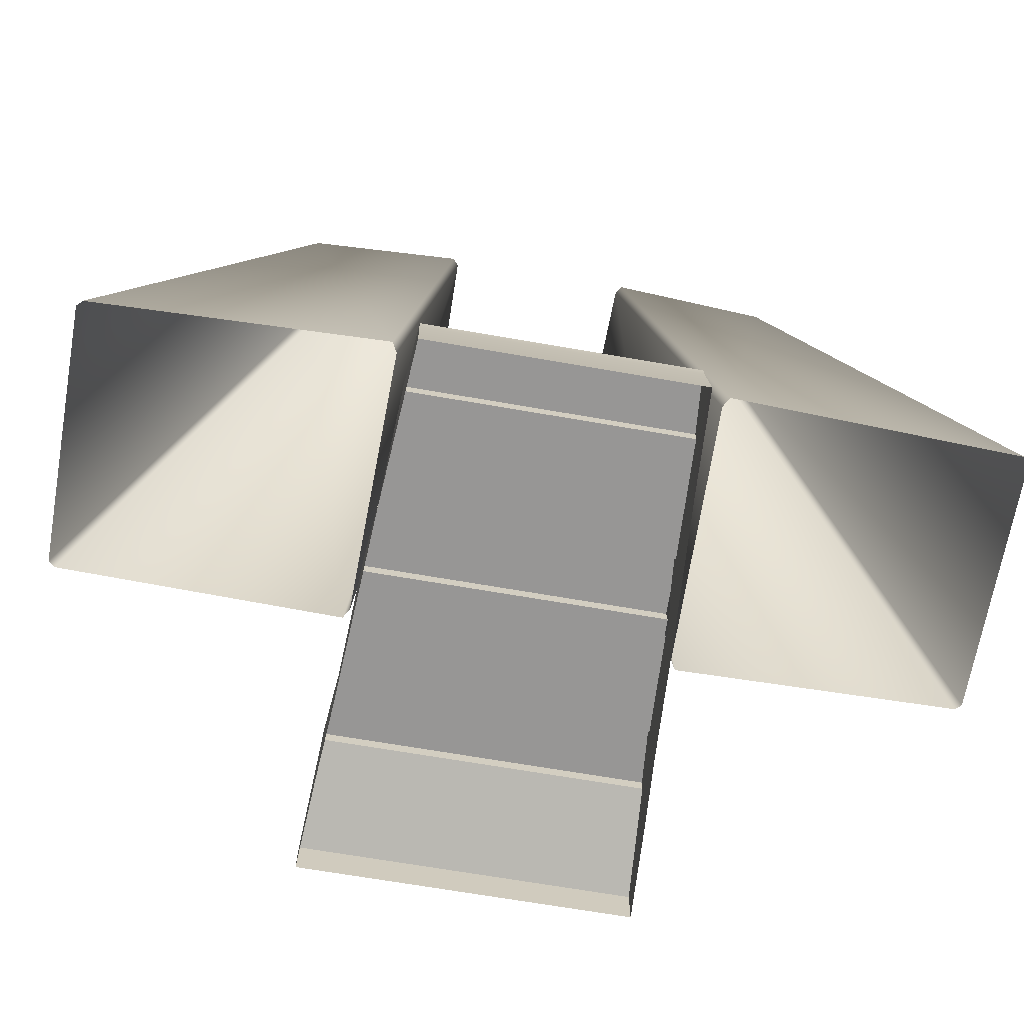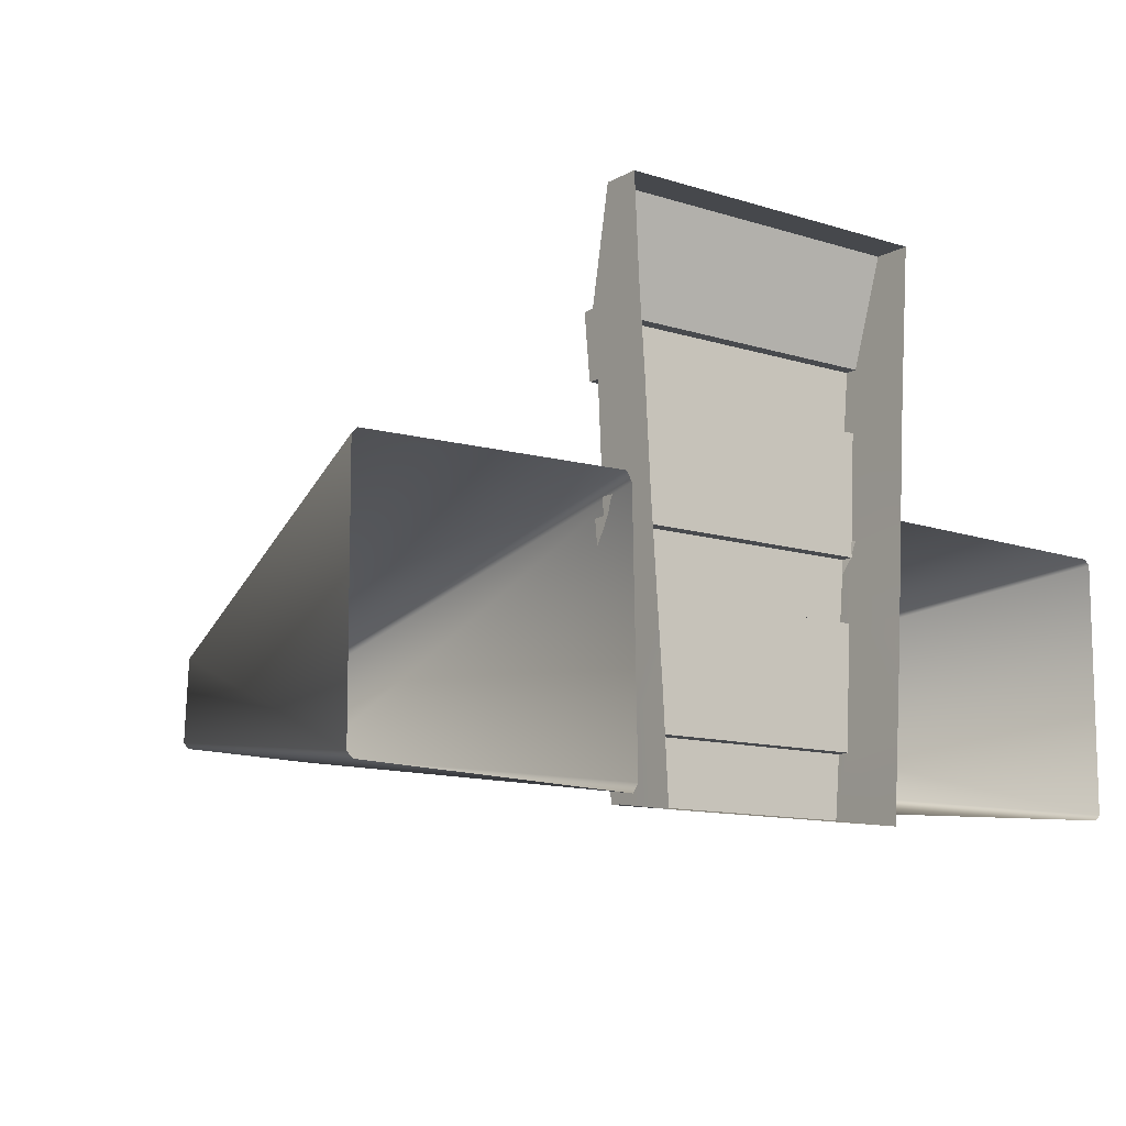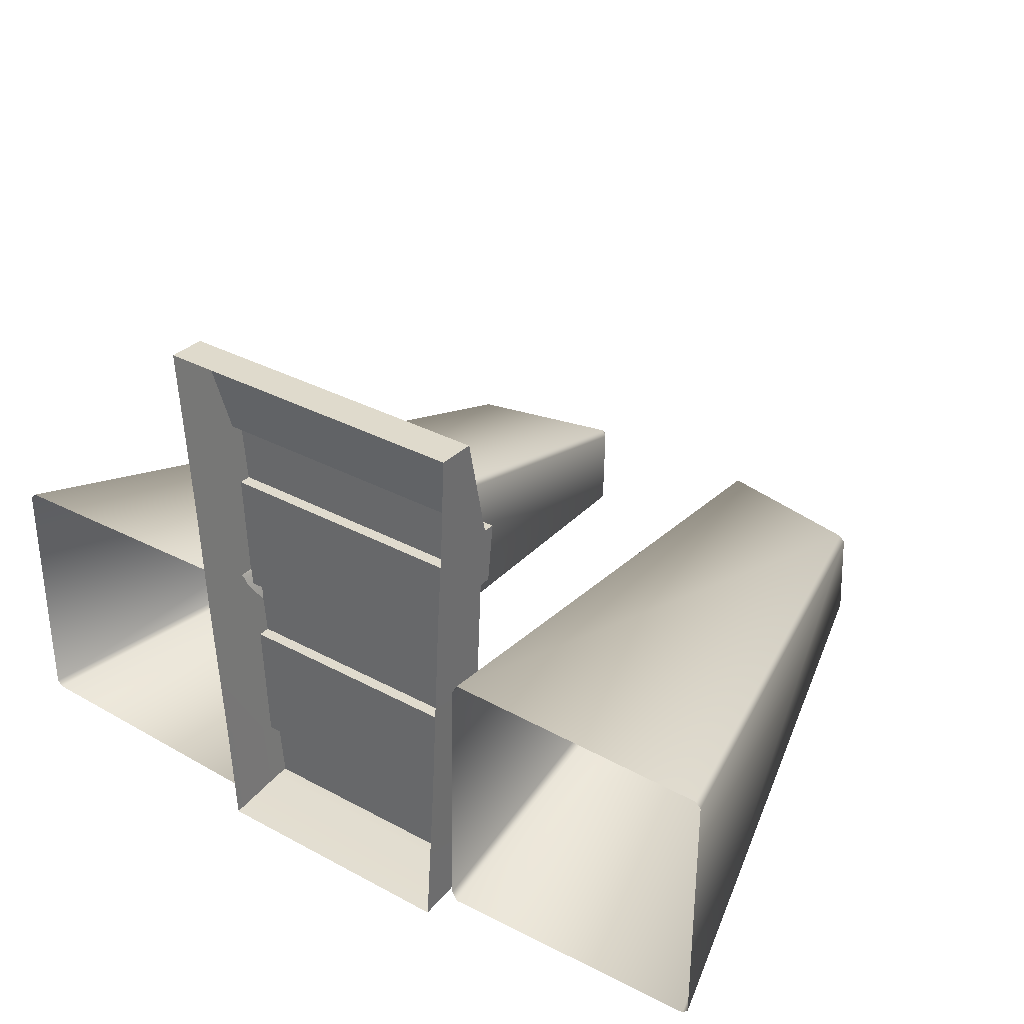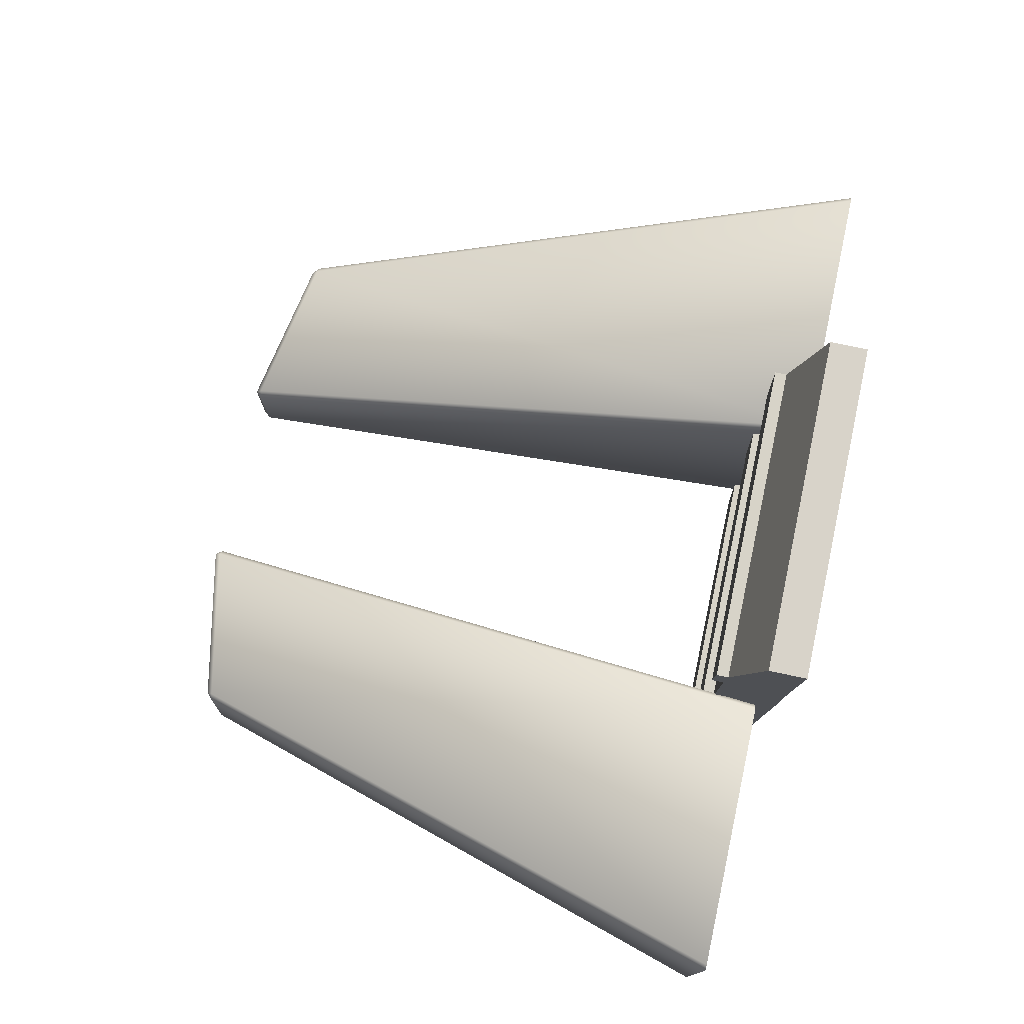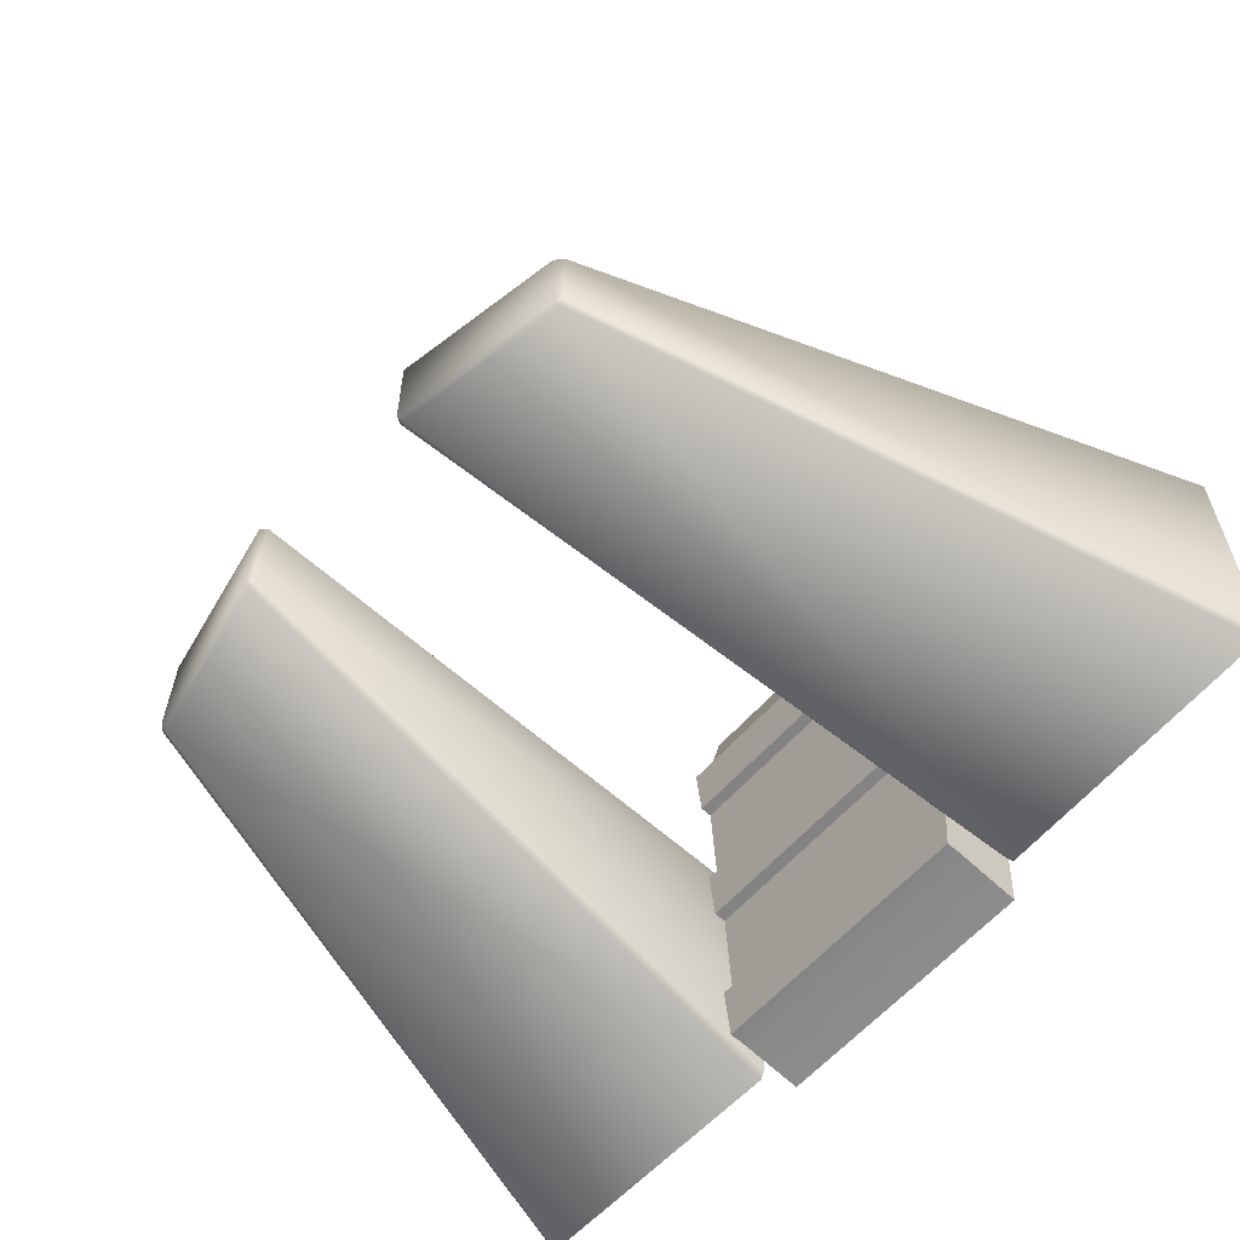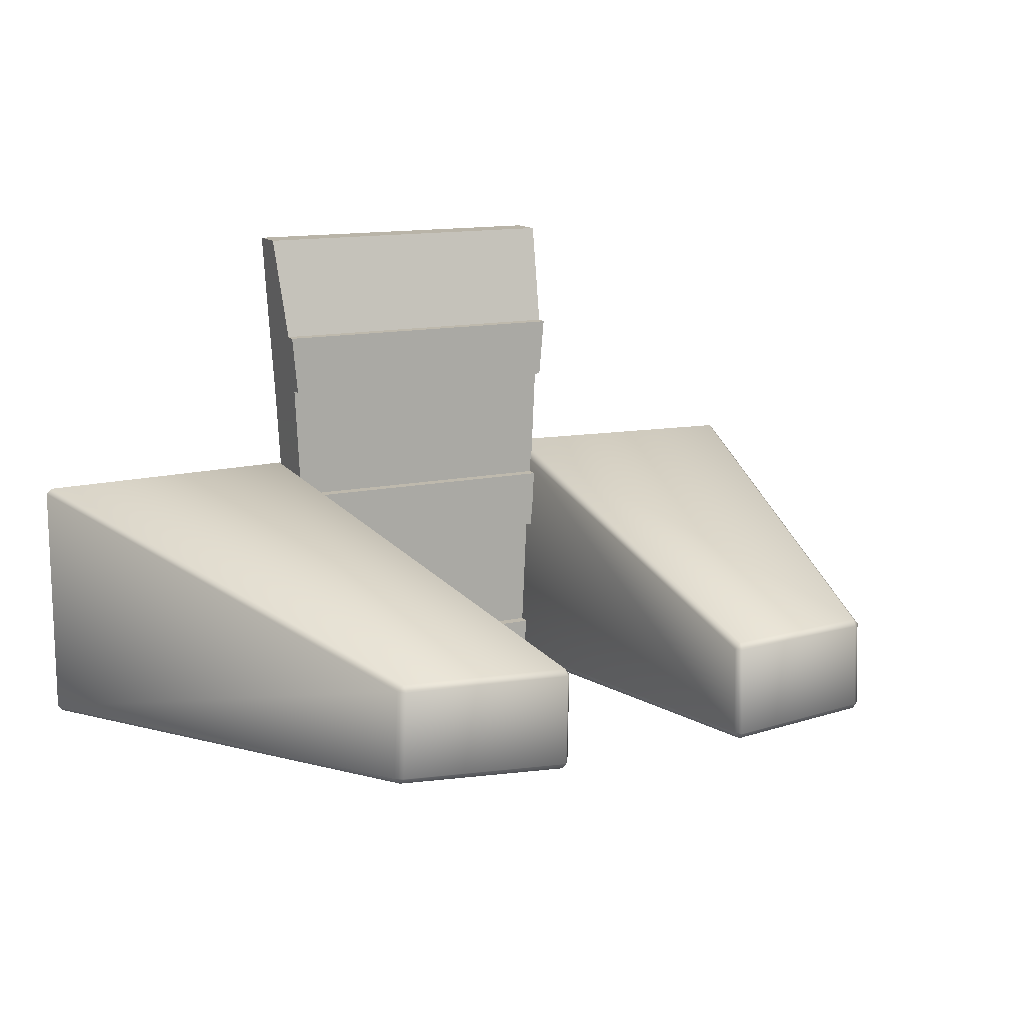
<metadata>
{"format":"obj","ext":"obj","renderer":"f3d","projection":"perspective","resolution":1024,"background":"white","views":[{"elev":-67.9,"azim":170.1,"up":"+Y"},{"elev":-11.4,"azim":-37.4,"up":"+Z"},{"elev":32.3,"azim":37.1,"up":"+Z"},{"elev":76.1,"azim":-77.9,"up":"+Z"},{"elev":-60.1,"azim":-131.1,"up":"+Z"},{"elev":13.2,"azim":153.9,"up":"+Z"}]}
</metadata>
<code>
g SunriseGateway_Geo
v -0.3075 -0.05253 0.3086
v -0.2954 -0.05253 0.08827
v -0.2954 0.08639 0.108
v -0.3075 0.08639 0.2447
v -0.3195 -0.05253 0.4864
v -0.3195 0.08639 0.5061
v -0.3316 -0.05253 0.6625
v -0.3316 0.08639 0.6428
v -0.3436 -0.05253 0.8846
v -0.3436 0.08639 0.9043
v -0.3556 -0.05253 1.061
v -0.3556 0.08639 1.041
v -0.3676 -0.05526 1.271
v -0.3676 0.02411 1.271
v -0.2954 -0.05253 0.08827
v 0.2729 -0.05253 0.08827
v 0.2729 0.08639 0.108
v -0.2954 0.08639 0.108
v 0.333 -0.05253 1.061
v 0.345 -0.05526 1.271
v 0.345 0.02411 1.271
v 0.333 0.08639 1.041
v 0.321 -0.05253 0.8846
v 0.321 0.08639 0.9043
v 0.3089 -0.05253 0.6625
v 0.3089 0.08639 0.6428
v 0.2969 -0.05253 0.4422
v 0.2969 0.08639 0.5061
v 0.2849 -0.05253 0.2644
v 0.2849 0.08639 0.2447
v 0.2729 -0.05253 0.08827
v 0.2729 0.08639 0.108
v 0.345 -0.05526 1.271
v -0.3676 -0.05526 1.271
v -0.3676 0.02411 1.271
v 0.345 0.02411 1.271
v 0.333 0.08639 1.041
v 0.345 0.02411 1.271
v -0.3676 0.02411 1.271
v -0.3556 0.08639 1.041
v -0.3316 0.08639 0.6428
v -0.3316 0.1115 0.6419
v 0.3089 0.1115 0.6419
v 0.3089 0.08639 0.6428
v 0.2849 0.08639 0.2447
v 0.2969 0.08639 0.5061
v -0.3195 0.08639 0.5061
v -0.3075 0.08639 0.2447
v 0.2849 0.08639 0.2447
v 0.2849 0.1115 0.2438
v 0.2729 0.1115 0.1089
v 0.2729 0.08639 0.108
v 0.3089 0.08639 0.6428
v 0.321 0.08639 0.9043
v -0.3436 0.08639 0.9043
v -0.3316 0.08639 0.6428
v -0.3195 0.08639 0.5061
v -0.3195 0.1115 0.507
v -0.3316 0.1115 0.6419
v -0.3316 0.08639 0.6428
v 0.2729 0.1115 0.1089
v 0.2849 0.1115 0.2438
v -0.3075 0.1115 0.2438
v -0.2954 0.1115 0.1089
v 0.2969 0.1115 0.507
v 0.3089 0.1115 0.6419
v -0.3316 0.1115 0.6419
v -0.3195 0.1115 0.507
v 0.321 0.1115 0.9052
v 0.333 0.1115 1.04
v -0.3556 0.1115 1.04
v -0.3436 0.1115 0.9052
v 0.333 0.08639 1.041
v 0.333 0.1115 1.04
v 0.321 0.1115 0.9052
v 0.321 0.08639 0.9043
v 0.321 0.08639 0.9043
v 0.321 0.1115 0.9052
v -0.3436 0.1115 0.9052
v -0.3436 0.08639 0.9043
v -0.3436 0.08639 0.9043
v -0.3436 0.1115 0.9052
v -0.3556 0.1115 1.04
v -0.3556 0.08639 1.041
v -0.3075 0.08639 0.2447
v -0.3075 0.1115 0.2438
v 0.2849 0.1115 0.2438
v 0.2849 0.08639 0.2447
v 0.2729 0.08639 0.108
v 0.2729 0.1115 0.1089
v -0.2954 0.1115 0.1089
v -0.2954 0.08639 0.108
v 0.3089 0.08639 0.6428
v 0.3089 0.1115 0.6419
v 0.2969 0.1115 0.507
v 0.2969 0.08639 0.5061
v -0.3556 0.08639 1.041
v -0.3556 0.1115 1.04
v 0.333 0.1115 1.04
v 0.333 0.08639 1.041
v -0.2954 0.08639 0.108
v -0.2954 0.1115 0.1089
v -0.3075 0.1115 0.2438
v -0.3075 0.08639 0.2447
v 0.2969 0.08639 0.5061
v 0.2969 0.1115 0.507
v -0.3195 0.1115 0.507
v -0.3195 0.08639 0.5061
v -0.3409 -0.008546 0.1172
v -0.5612 1.24 0.3013
v -0.9324 -0.008546 0.1377
v -0.2239 1.304 0.3011
v -0.2119 1.301 0.3159
v -0.3295 -0.008546 0.1376
v -0.9446 -0.008546 0.1497
v -0.5653 1.241 0.4969
v -0.9465 -0.008546 0.6861
v -0.573 1.239 0.3131
v -0.5612 1.24 0.3013
v -0.9324 -0.008546 0.1377
v -0.5653 1.241 0.4969
v -0.9343 -0.008546 0.6979
v -0.9465 -0.008546 0.6861
v -0.5524 1.242 0.509
v -0.3516 -0.008546 0.709
v -0.2205 1.304 0.5153
v -0.3398 -0.008546 0.6883
v -0.2089 1.302 0.5008
v -0.2119 1.301 0.3159
v -0.3295 -0.008546 0.1376
v -0.3398 -0.008546 0.6883
v -0.2089 1.302 0.5008
v 0.3198 -0.008546 0.1172
v 0.9113 -0.008546 0.1377
v 0.54 1.24 0.3013
v 0.2028 1.304 0.3011
v 0.9234 -0.008546 0.1497
v 0.9253 -0.008546 0.6861
v 0.5441 1.241 0.4969
v 0.5519 1.239 0.3131
v 0.54 1.24 0.3013
v 0.9113 -0.008546 0.1377
v 0.5441 1.241 0.4969
v 0.9253 -0.008546 0.6861
v 0.9132 -0.008546 0.6979
v 0.5313 1.242 0.509
v 0.3305 -0.008546 0.709
v 0.1994 1.304 0.5153
v 0.3187 -0.008546 0.6883
v 0.1877 1.302 0.5008
v 0.1908 1.301 0.3159
v 0.3084 -0.008546 0.1376
v 0.3198 -0.008546 0.1172
v 0.2028 1.304 0.3011
v 0.1908 1.301 0.3159
v 0.1877 1.302 0.5008
v 0.3187 -0.008546 0.6883
v 0.3084 -0.008546 0.1376
v 0.5441 1.241 0.4969
v 0.5313 1.242 0.509
v 0.5294 1.254 0.4956
v 0.5519 1.239 0.3131
v 0.1979 1.316 0.502
v 0.1994 1.304 0.5153
v 0.1877 1.302 0.5008
v 0.2011 1.316 0.3143
v 0.1908 1.301 0.3159
v 0.2028 1.304 0.3011
v 0.5372 1.252 0.3144
v 0.54 1.24 0.3013
v -0.5653 1.241 0.4969
v -0.5505 1.254 0.4956
v -0.5524 1.242 0.509
v -0.573 1.239 0.3131
v -0.2191 1.316 0.502
v -0.2205 1.304 0.5153
v -0.2089 1.302 0.5008
v -0.2223 1.316 0.3143
v -0.2119 1.301 0.3159
v -0.2239 1.304 0.3011
v -0.5584 1.252 0.3144
v -0.5612 1.24 0.3013
g SunriseGateway_Geo_0
f 3 2 1
f 4 3 1
f 4 1 5
f 6 4 5
f 6 5 7
f 8 6 7
f 8 7 9
f 10 8 9
f 10 9 11
f 12 10 11
f 12 11 13
f 14 12 13
f 17 16 15
f 18 17 15
f 21 20 19
f 22 21 19
f 22 19 23
f 24 22 23
f 24 23 25
f 26 24 25
f 26 25 27
f 28 26 27
f 28 27 29
f 30 28 29
f 30 29 31
f 32 30 31
f 35 34 33
f 36 35 33
f 39 38 37
f 40 39 37
f 43 42 41
f 44 43 41
f 47 46 45
f 48 47 45
f 51 50 49
f 52 51 49
f 55 54 53
f 56 55 53
f 59 58 57
f 60 59 57
f 63 62 61
f 64 63 61
f 67 66 65
f 68 67 65
f 71 70 69
f 72 71 69
f 75 74 73
f 76 75 73
f 79 78 77
f 80 79 77
f 83 82 81
f 84 83 81
f 87 86 85
f 88 87 85
f 91 90 89
f 92 91 89
f 95 94 93
f 96 95 93
f 99 98 97
f 100 99 97
f 103 102 101
f 104 103 101
f 107 106 105
f 108 107 105
f 111 110 109
f 110 112 109
f 109 112 113
f 114 109 113
f 117 116 115
f 116 118 115
f 115 118 119
f 120 115 119
f 123 122 121
f 122 124 121
f 124 122 125
f 126 124 125
f 125 127 126
f 127 128 126
f 131 130 129
f 132 131 129
f 135 134 133
f 136 135 133
f 139 138 137
f 140 139 137
f 140 137 141
f 137 142 141
f 145 144 143
f 146 145 143
f 145 146 147
f 146 148 147
f 149 147 148
f 150 149 148
f 153 152 151
f 154 153 151
f 157 156 155
f 158 157 155
f 161 160 159
f 161 159 162
f 160 161 163
f 164 160 163
f 164 163 165
f 163 166 165
f 166 163 161
f 166 167 165
f 166 168 167
f 169 161 162
f 169 166 161
f 166 169 168
f 170 169 162
f 169 170 168
f 173 172 171
f 171 172 174
f 172 173 175
f 173 176 175
f 175 176 177
f 178 175 177
f 175 178 172
f 179 178 177
f 180 178 179
f 172 181 174
f 178 181 172
f 181 178 180
f 181 182 174
f 182 181 180

</code>
